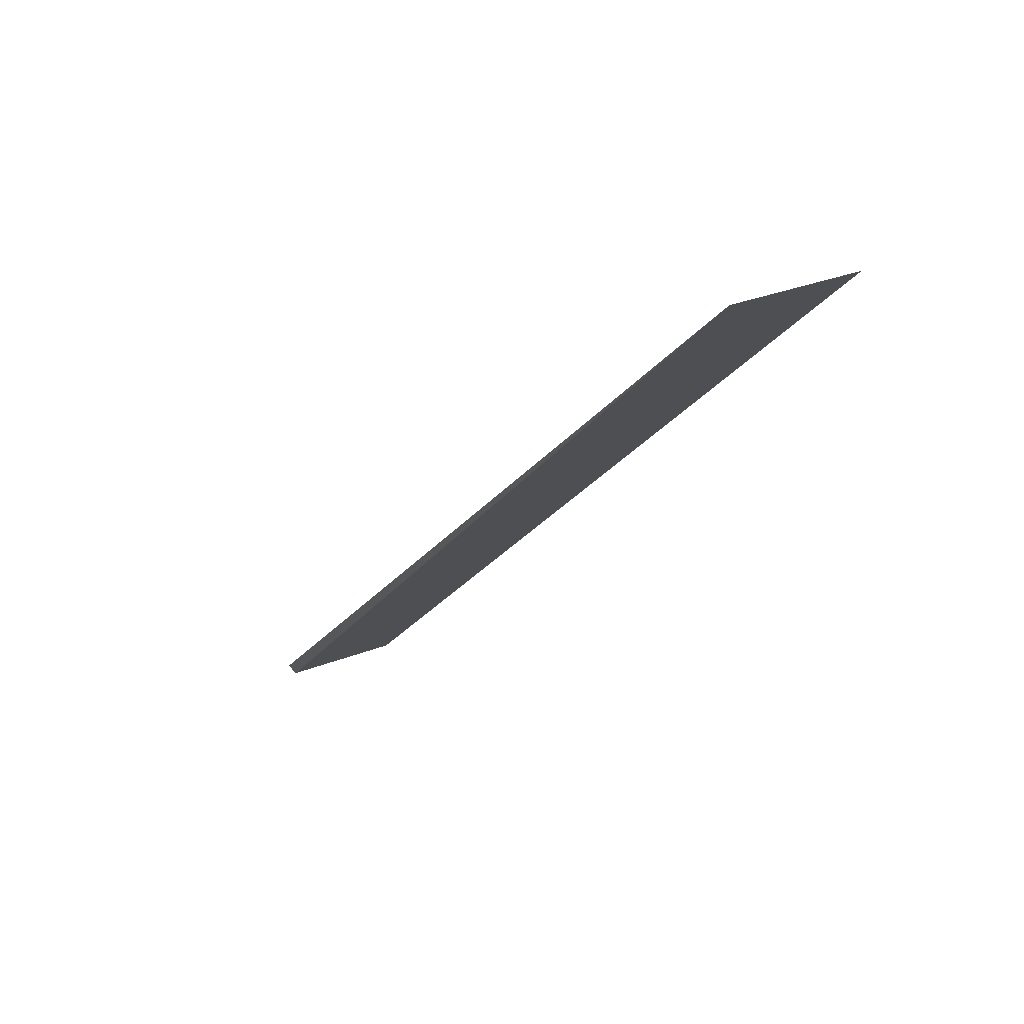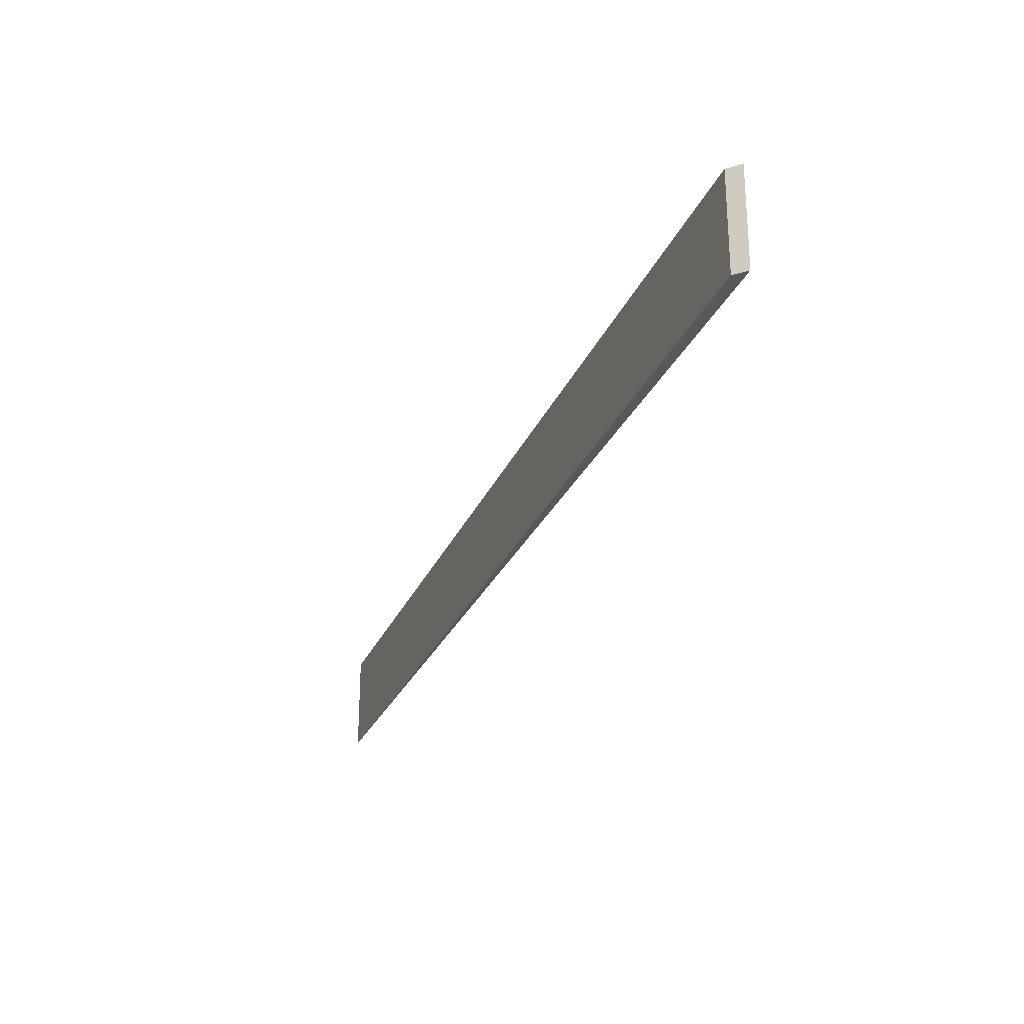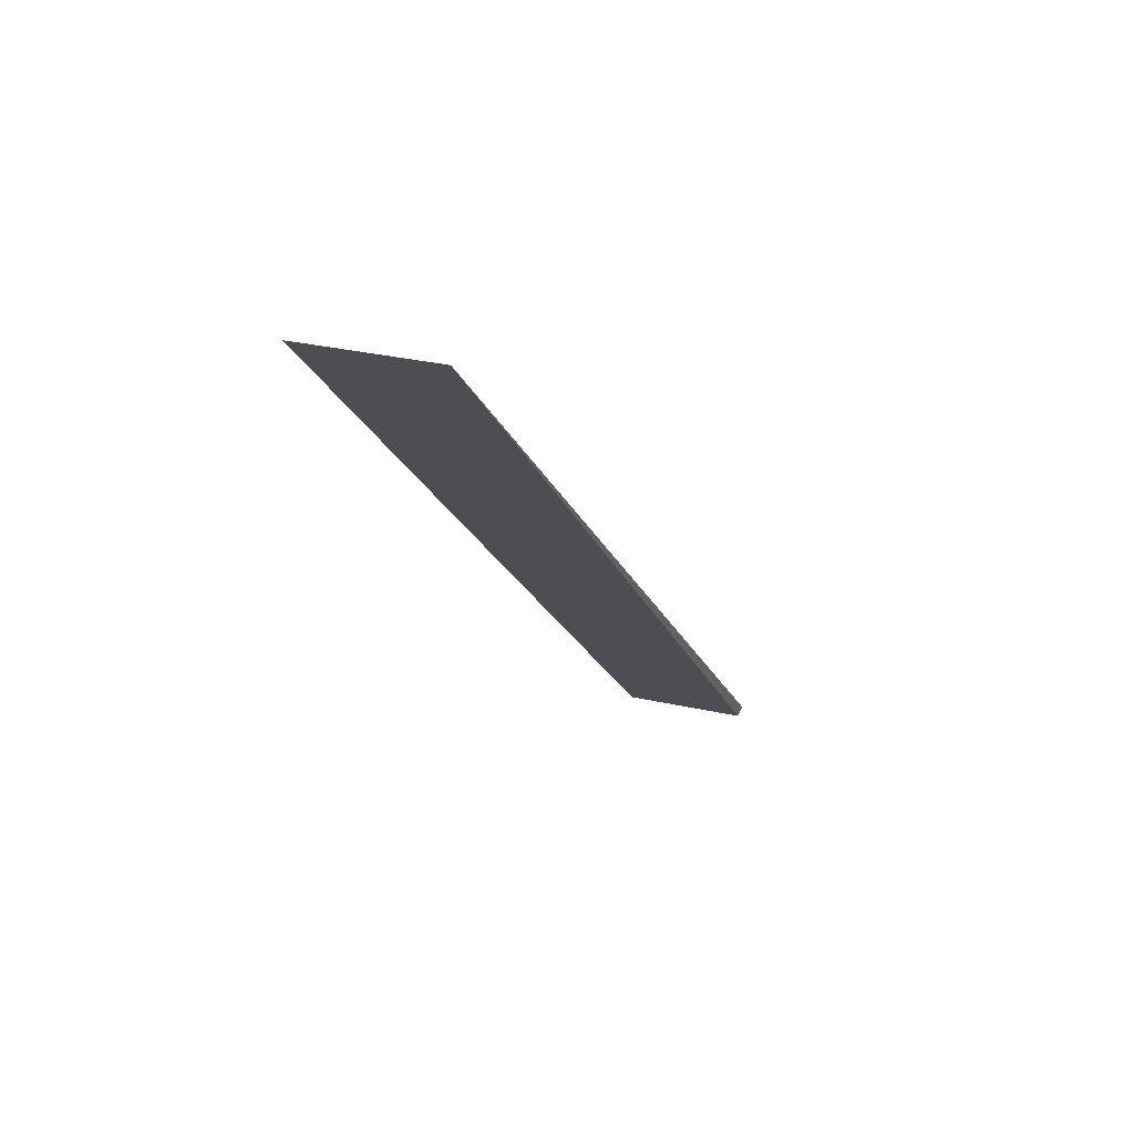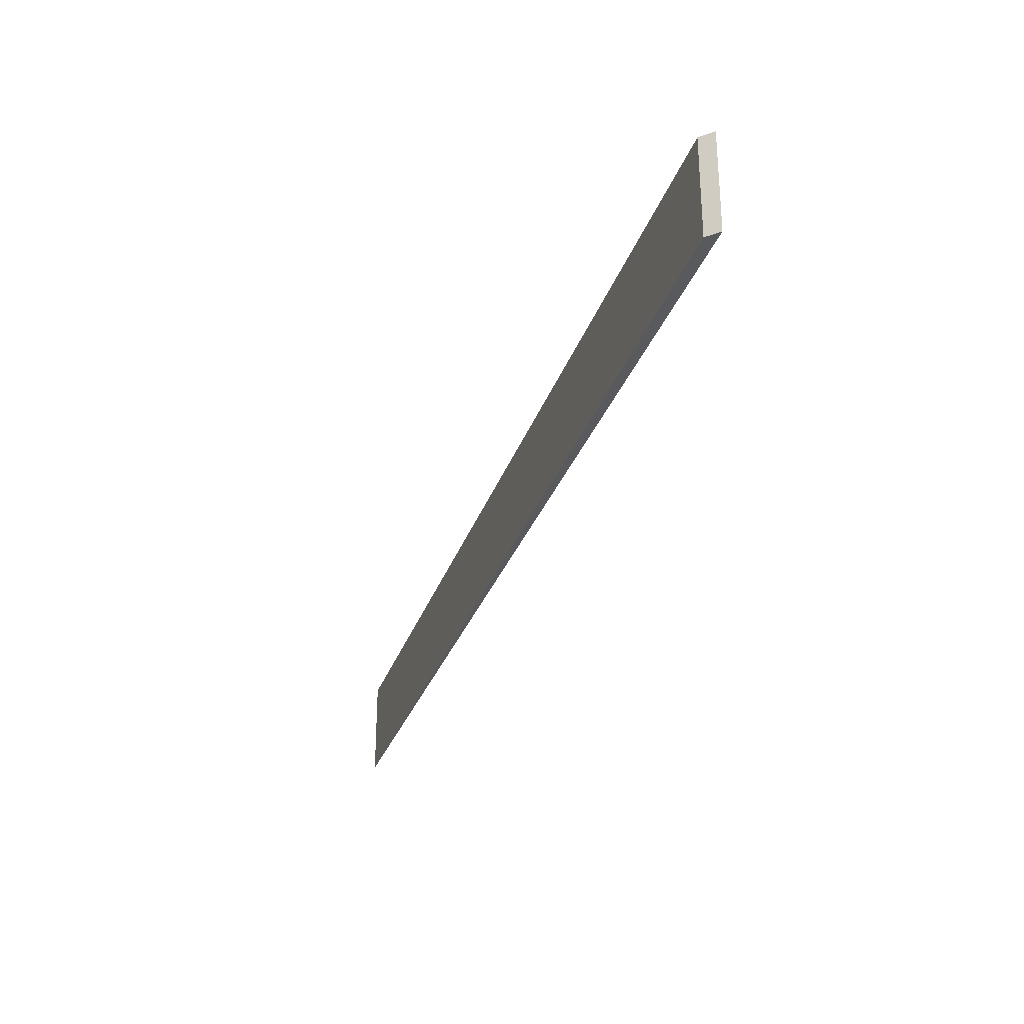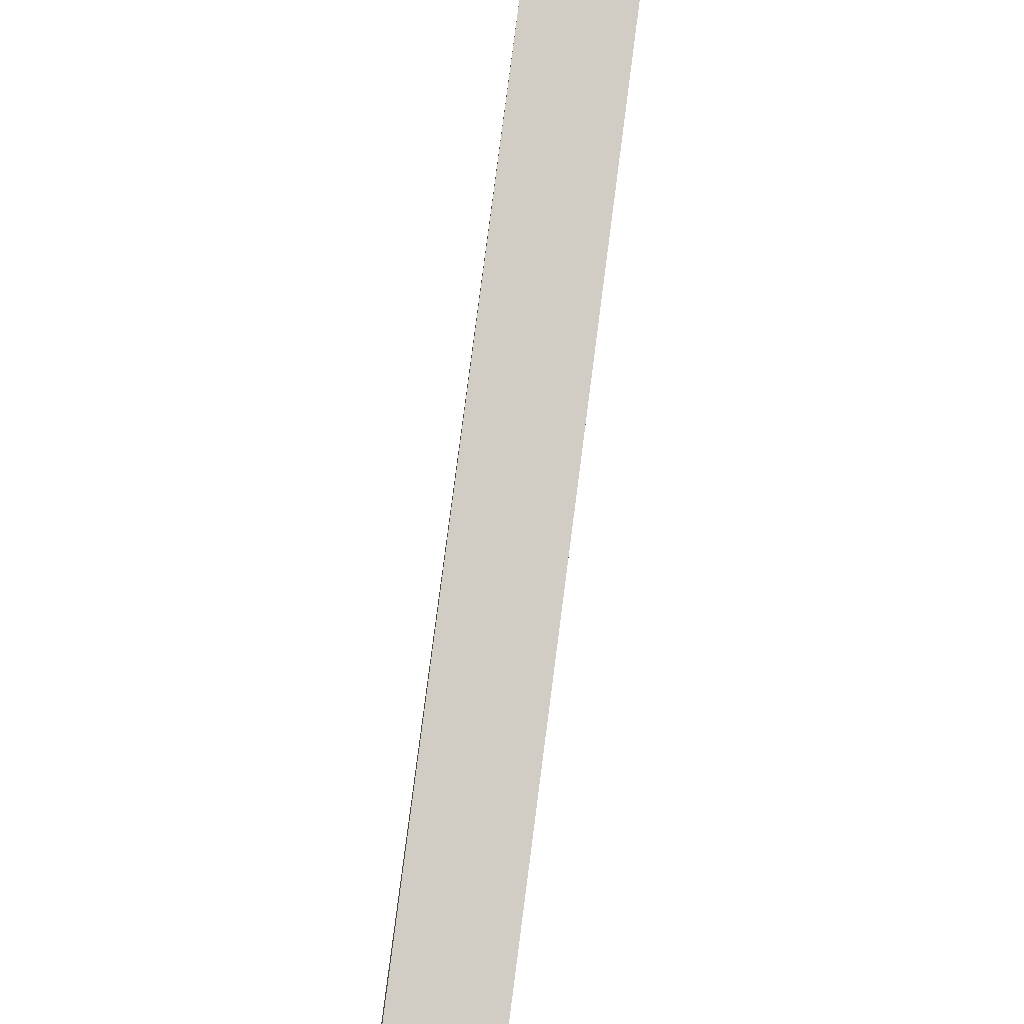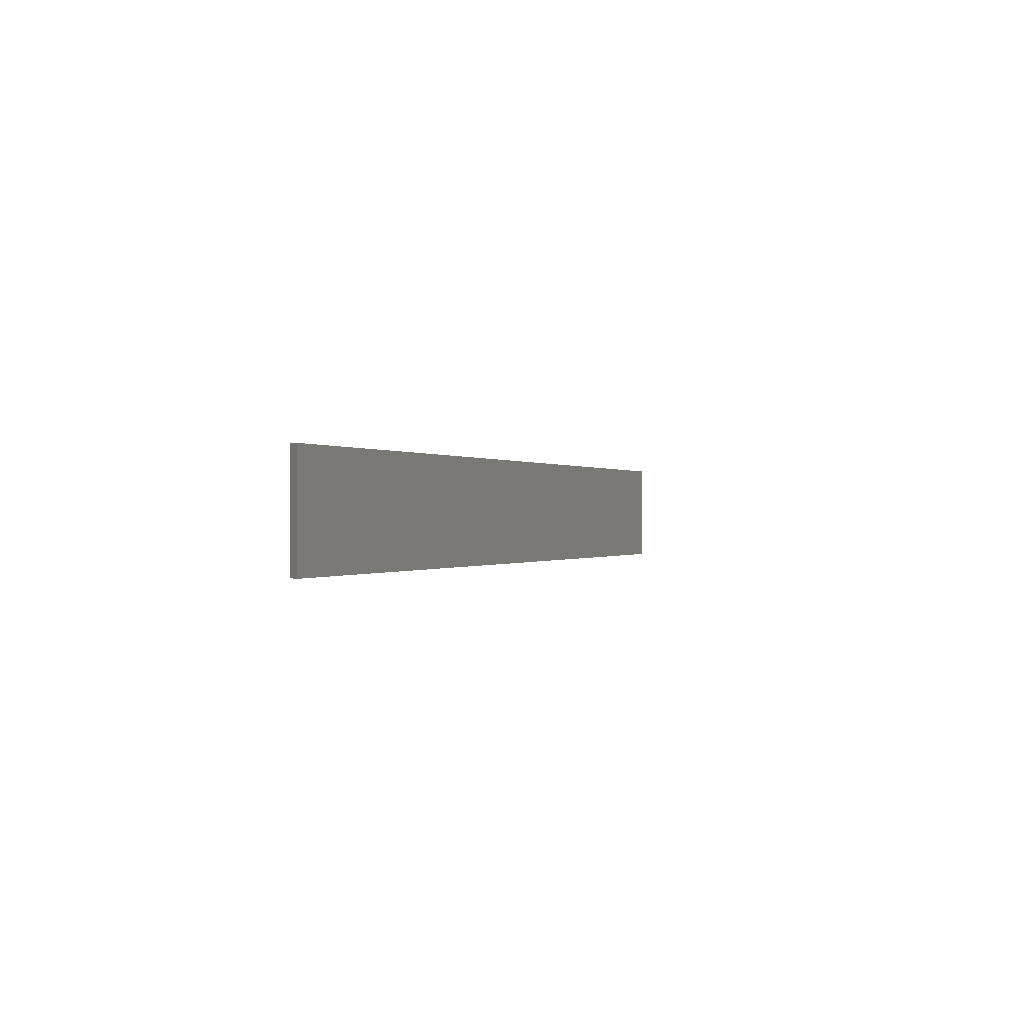
<metadata>
{"format":"obj","ext":"obj","renderer":"f3d","projection":"perspective","resolution":1024,"background":"white","views":[{"elev":31.4,"azim":-118.8,"up":"+Y"},{"elev":-27.9,"azim":25.2,"up":"+Z"},{"elev":32.1,"azim":-72.4,"up":"+Y"},{"elev":-31.3,"azim":27.6,"up":"+Z"},{"elev":-51.4,"azim":-100.5,"up":"+Y"},{"elev":-0.1,"azim":63.4,"up":"+Z"}]}
</metadata>
<code>
o 3298
v 2162 1906 11
v 2163 1905 11
v 2163 1905 11
v 2163 1905 11.07
v 2162 1906 11
v 2163 1905 11.07
v 2163 1905 11
v 2163 1905 11
v 2163 1905 11.07
v 2162 1906 11.07
v 2163 1905 11.07
v 2162 1906 11
v 2163 1905 11.07
v 2162 1906 11
v 2163 1905 11.07
v 2162 1906 11.07
v 2163 1905 11
v 2163 1905 11.07
f 1 2 3
f 4 2 5
f 6 5 7
f 6 7 8
f 9 10 11
f 12 10 13
f 14 15 16
f 17 18 15

</code>
